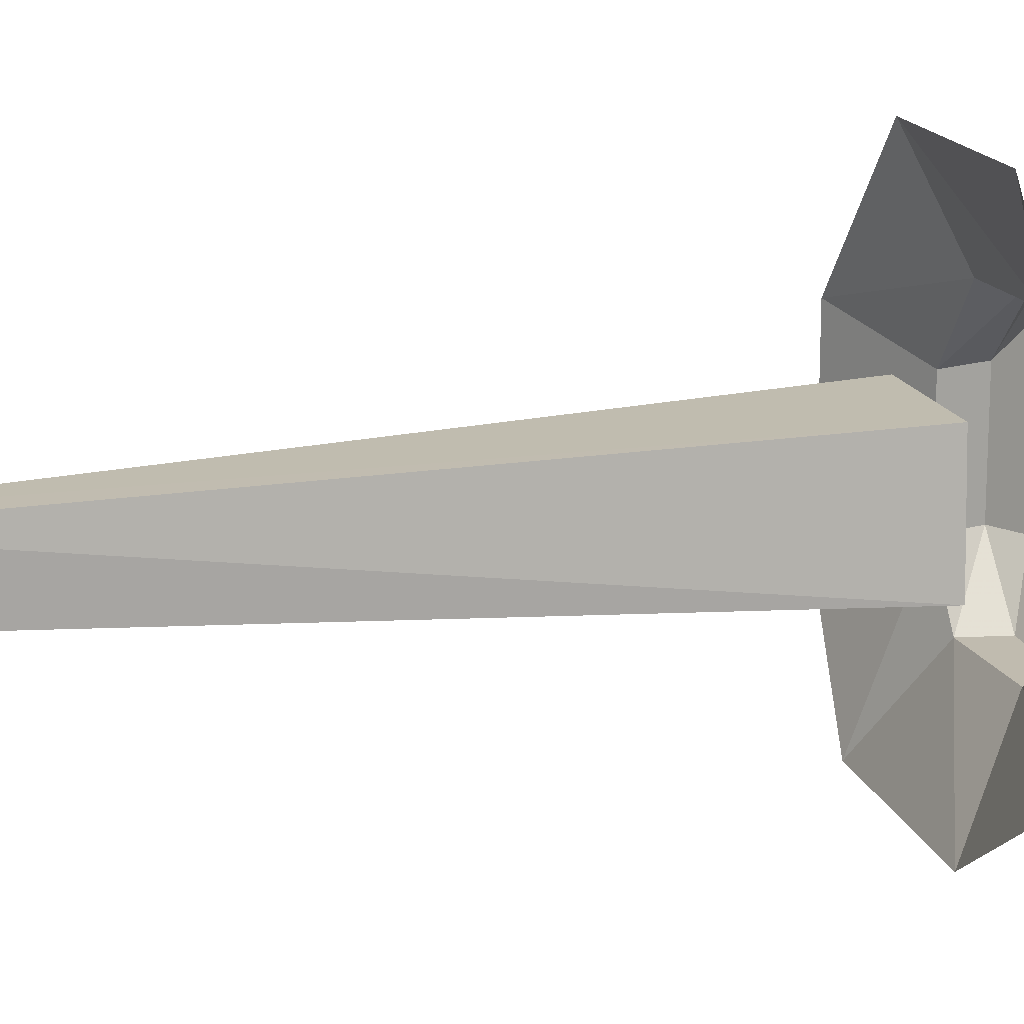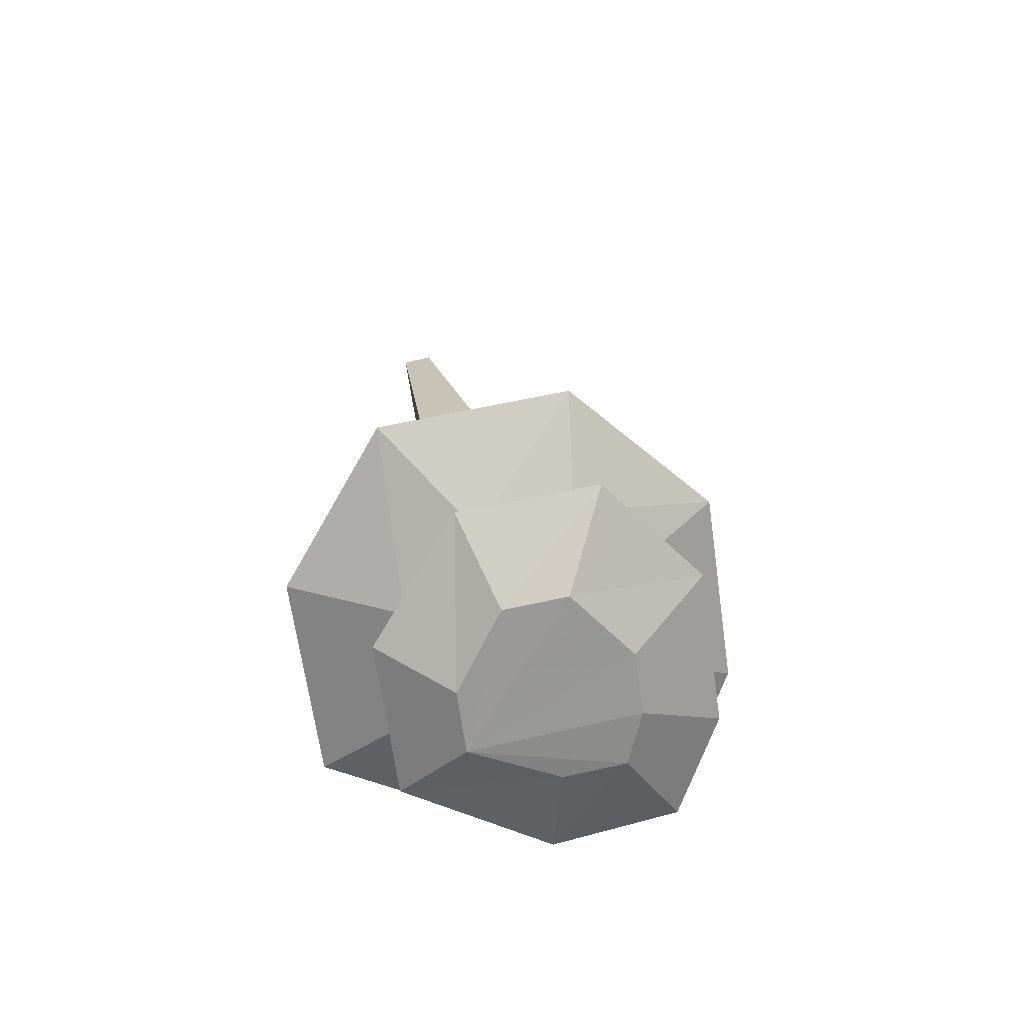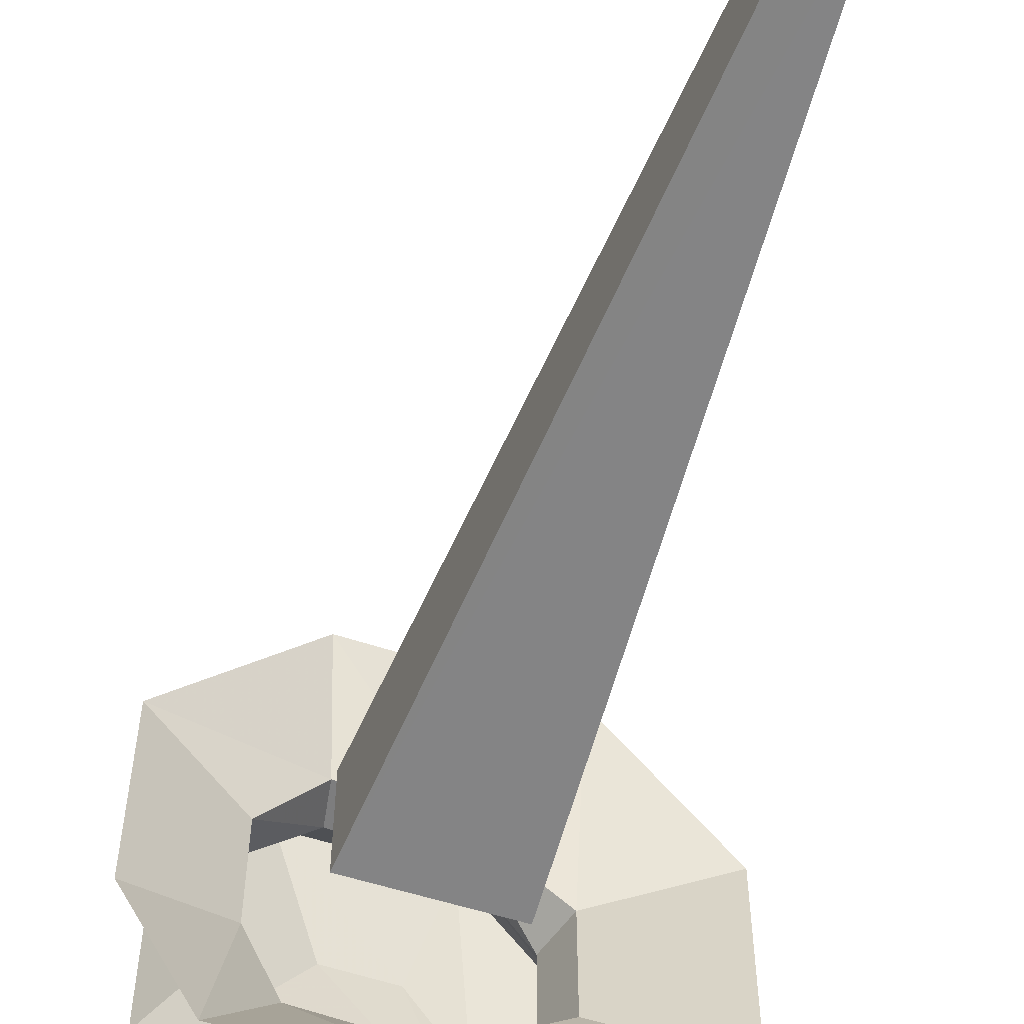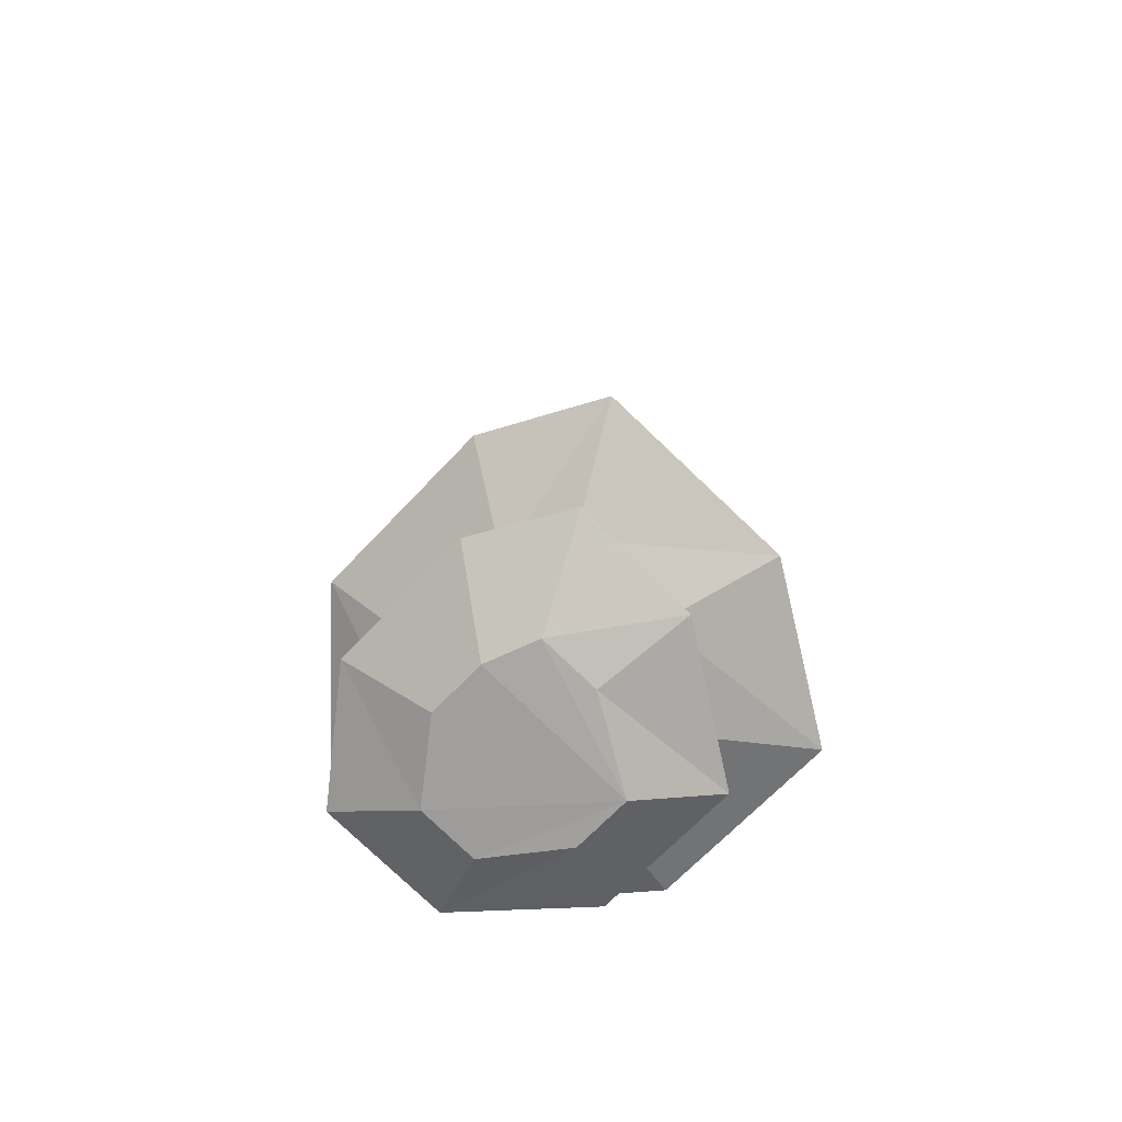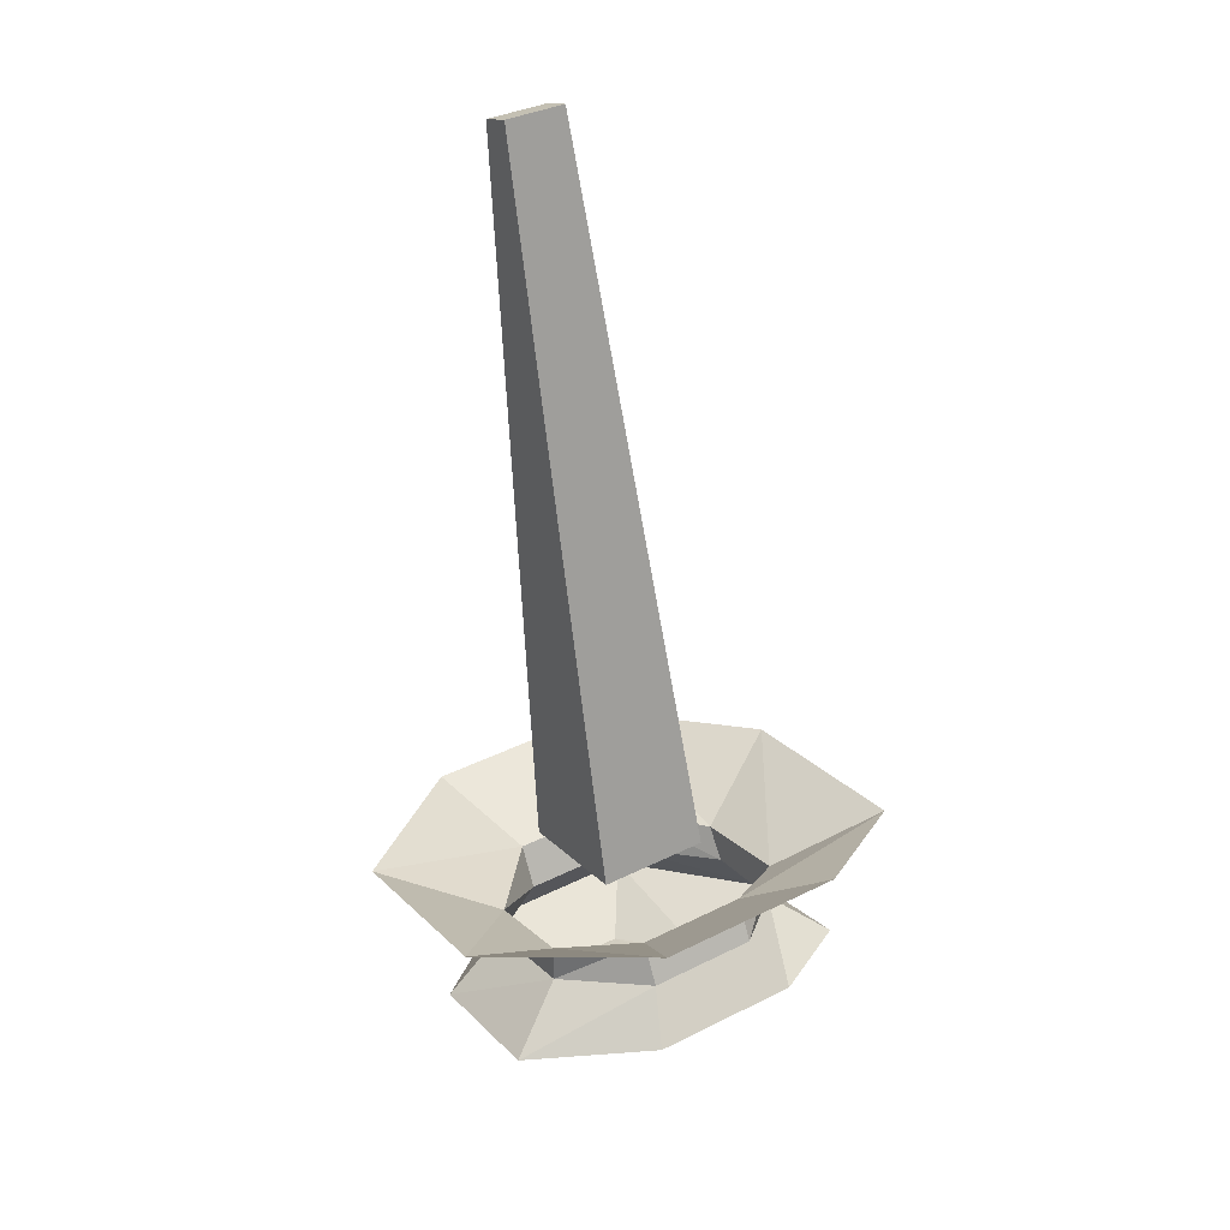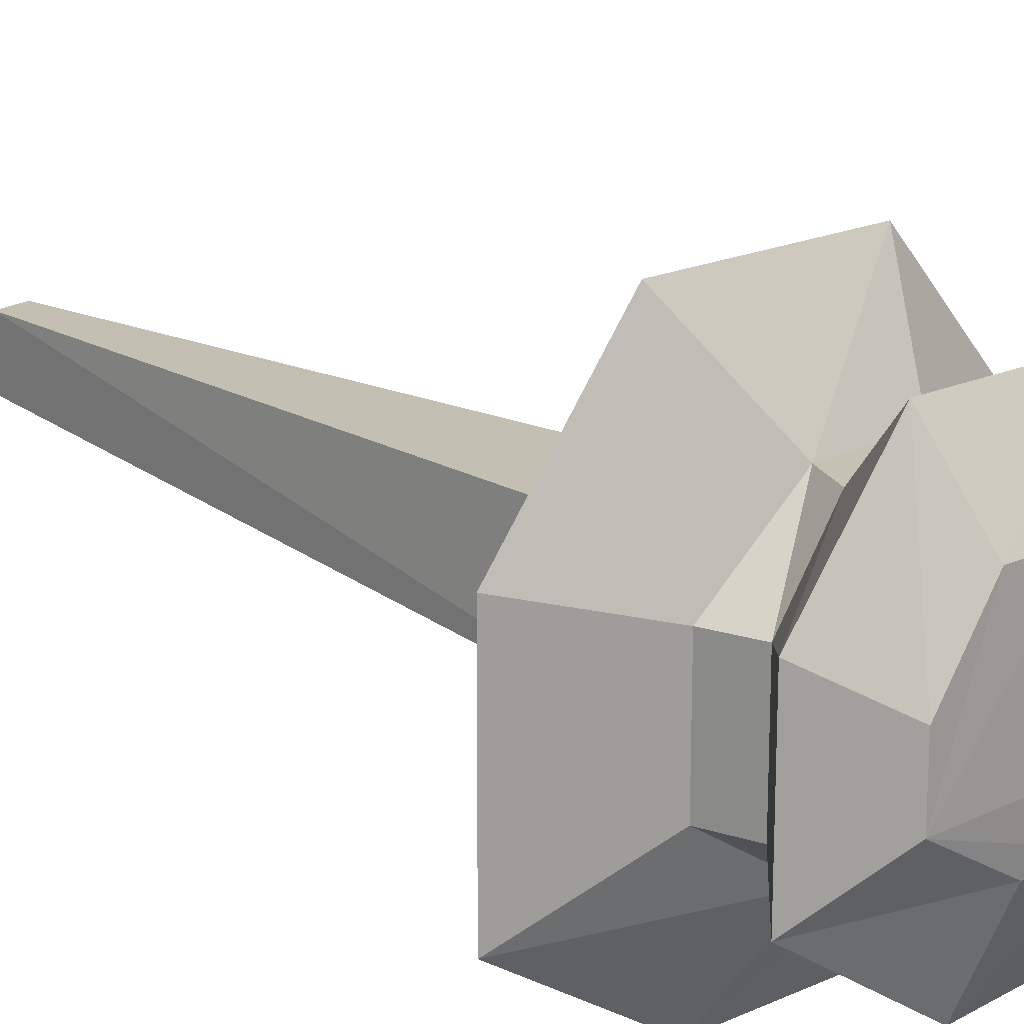
<metadata>
{"format":"obj","ext":"obj","renderer":"f3d","projection":"perspective","resolution":1024,"background":"white","views":[{"elev":16.1,"azim":-96.0,"up":"+Z"},{"elev":-66.6,"azim":8.1,"up":"+Y"},{"elev":-59.2,"azim":170.9,"up":"+Z"},{"elev":-65.8,"azim":137.2,"up":"+Y"},{"elev":35.3,"azim":56.4,"up":"+Y"},{"elev":18.8,"azim":-32.0,"up":"+Z"}]}
</metadata>
<code>
o if/74/9
v 19 -73 3
v 19 -73 -8
v 1 -3 -5
v 1 -3 1
v 7 -75 3
v 6 -75 -8
v -2 -4 -5
v -2 -4 1
v 7 -94 0
v 12 -93 7
v 9 -89 15
v 0 -91 4
v 7 -94 -6
v 18 -92 7
v 22 -87 15
v 19 -82 9
v 9 -84 9
v 4 -85 2
v 0 -91 -11
v 15 -92 -11
v 21 -91 -11
v 23 -91 -6
v 23 -91 0
v 30 -85 4
v 26 -81 2
v 24 -77 2
v 19 -78 9
v 10 -80 9
v 2 -81 2
v 4 -85 -9
v 13 -89 -20
v 25 -86 -20
v 30 -85 -11
v 26 -81 -9
v 24 -77 -9
v 32 -71 -14
v 32 -71 5
v 20 -73 19
v 2 -76 19
v -9 -78 5
v 2 -81 -9
v 13 -83 -15
v 21 -82 -15
v 21 -78 -15
v 26 -72 -25
v 11 -80 -15
v 6 -75 -25
v -9 -78 -15
f 1 2 3
f 1 3 4
f 1 4 5
f 1 5 2
f 2 5 6
f 2 6 7
f 2 7 3
f 3 7 4
f 4 7 8
f 4 8 5
f 5 8 6
f 6 8 7
f 9 10 11
f 9 11 12
f 9 12 13
f 9 13 10
f 10 13 14
f 10 14 15
f 10 15 11
f 11 15 16
f 11 16 17
f 11 17 12
f 12 17 18
f 12 18 19
f 12 19 13
f 13 19 20
f 13 20 21
f 13 21 22
f 13 22 23
f 13 23 14
f 14 23 24
f 14 24 15
f 15 24 25
f 15 25 16
f 16 25 26
f 16 26 27
f 16 27 17
f 17 27 28
f 17 28 18
f 18 28 29
f 18 29 30
f 18 30 19
f 19 30 31
f 19 31 20
f 20 31 21
f 21 31 32
f 21 32 22
f 22 32 33
f 22 33 23
f 23 33 24
f 24 33 34
f 24 34 25
f 25 34 35
f 25 35 26
f 26 35 36
f 26 36 37
f 26 37 27
f 27 37 38
f 27 38 28
f 28 38 39
f 28 39 29
f 29 39 40
f 29 40 41
f 29 41 30
f 30 41 42
f 30 42 31
f 31 42 32
f 32 42 43
f 32 43 33
f 33 43 34
f 34 43 44
f 34 44 35
f 35 44 45
f 35 45 36
f 41 46 42
f 42 46 43
f 43 46 44
f 44 46 47
f 44 47 45
f 40 48 41
f 41 48 46
f 46 48 47

</code>
